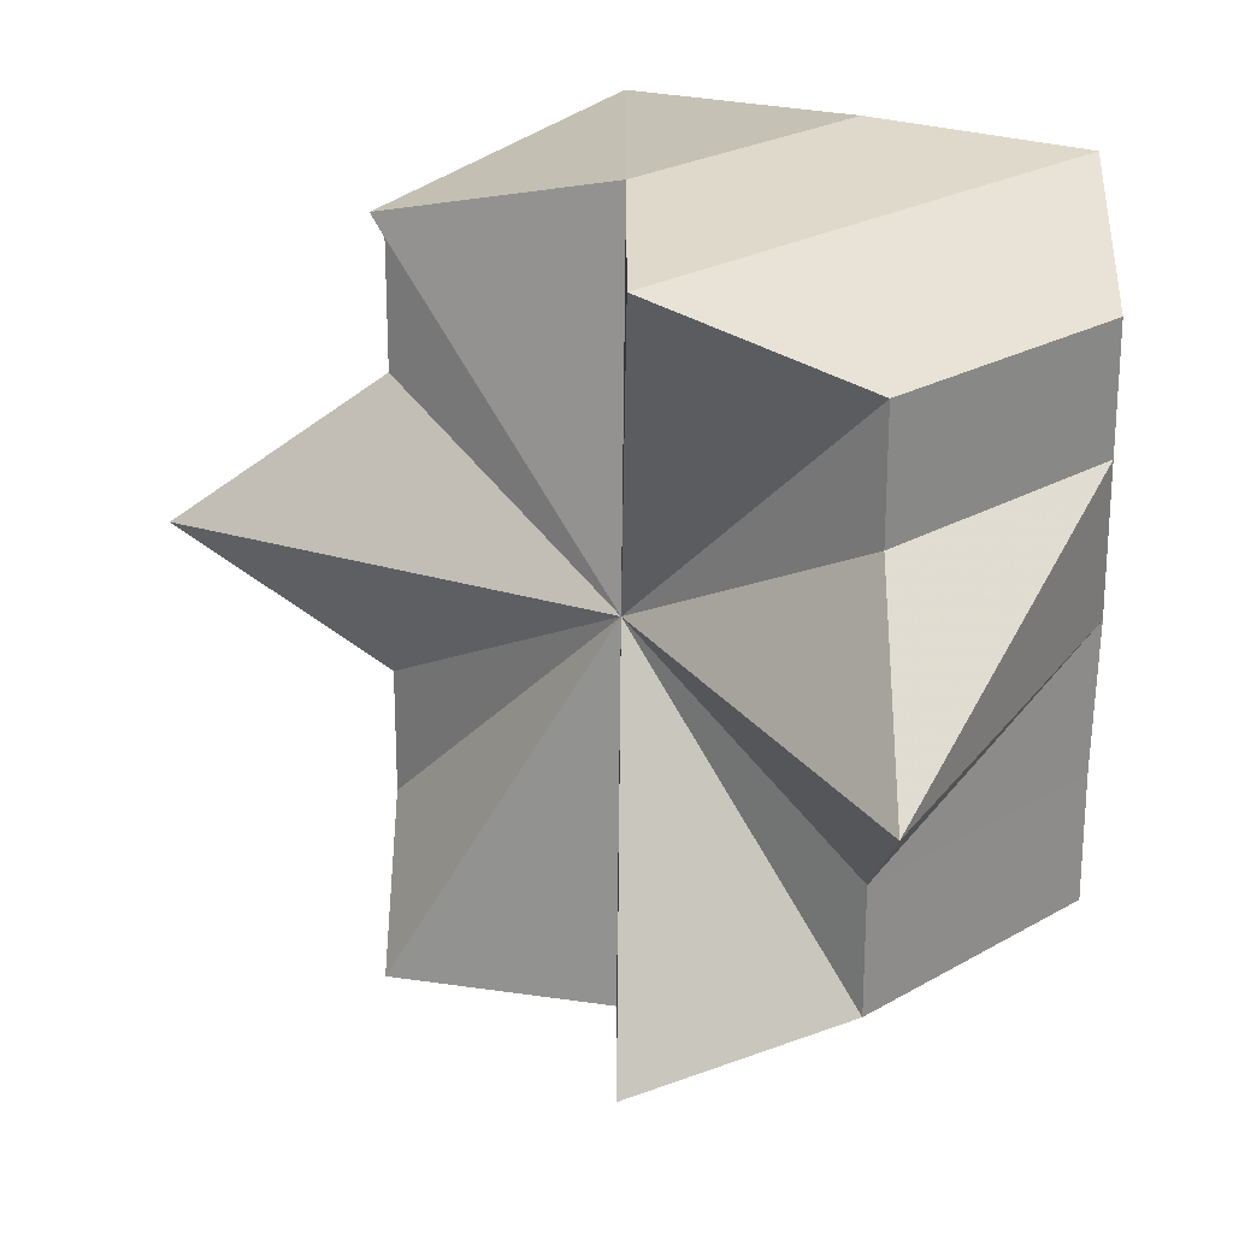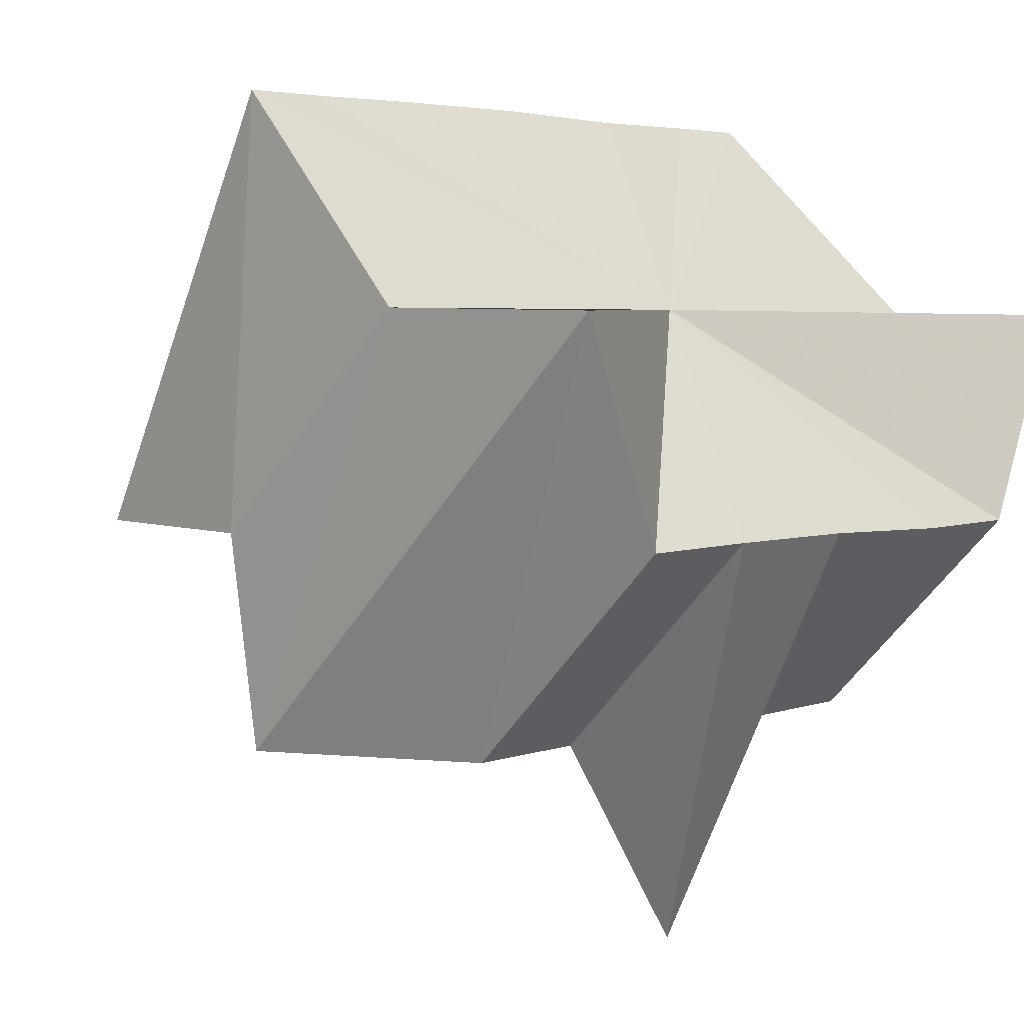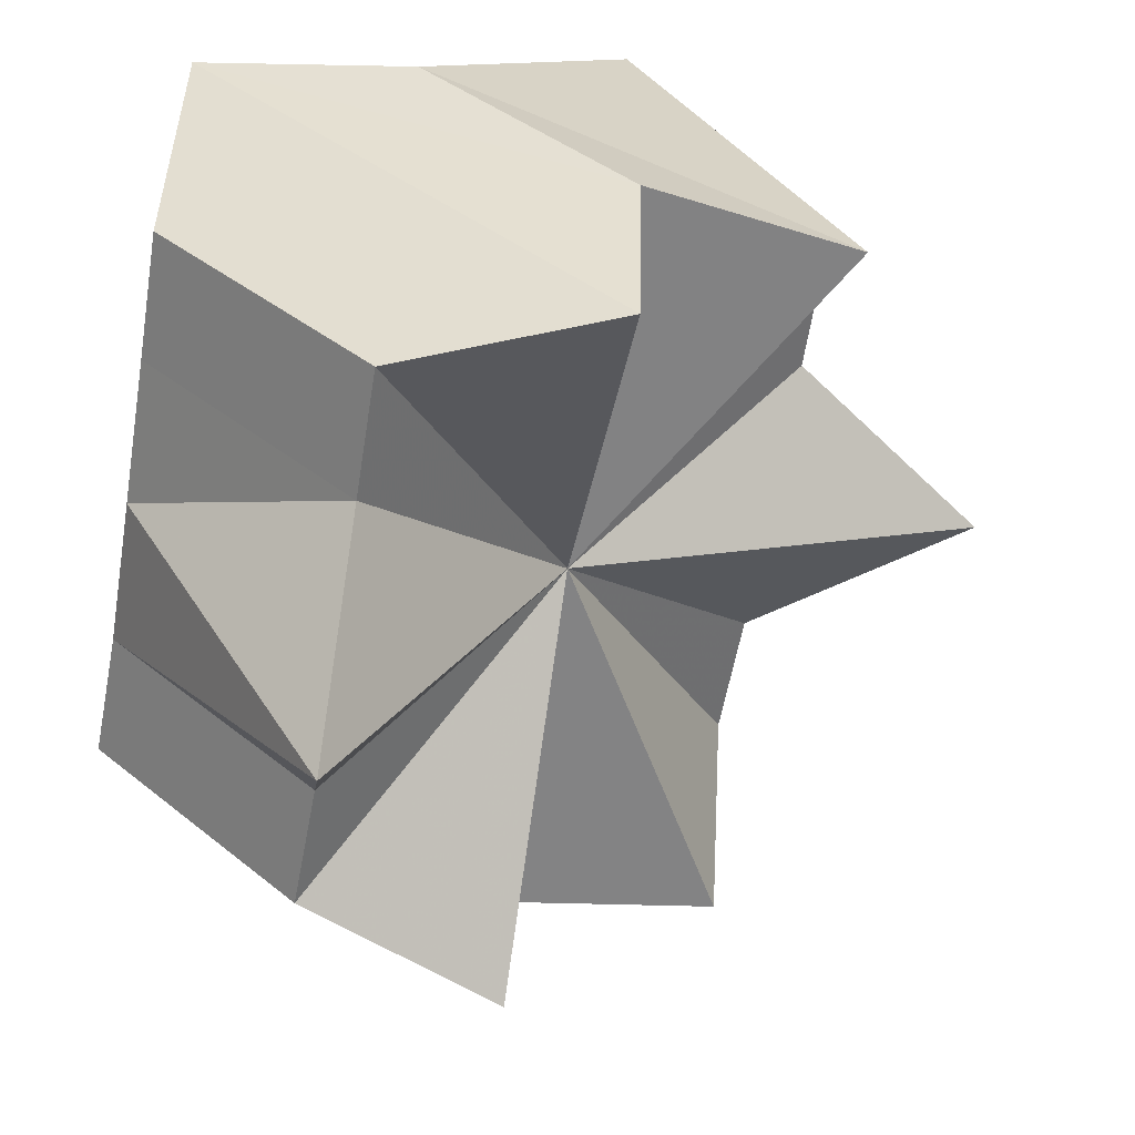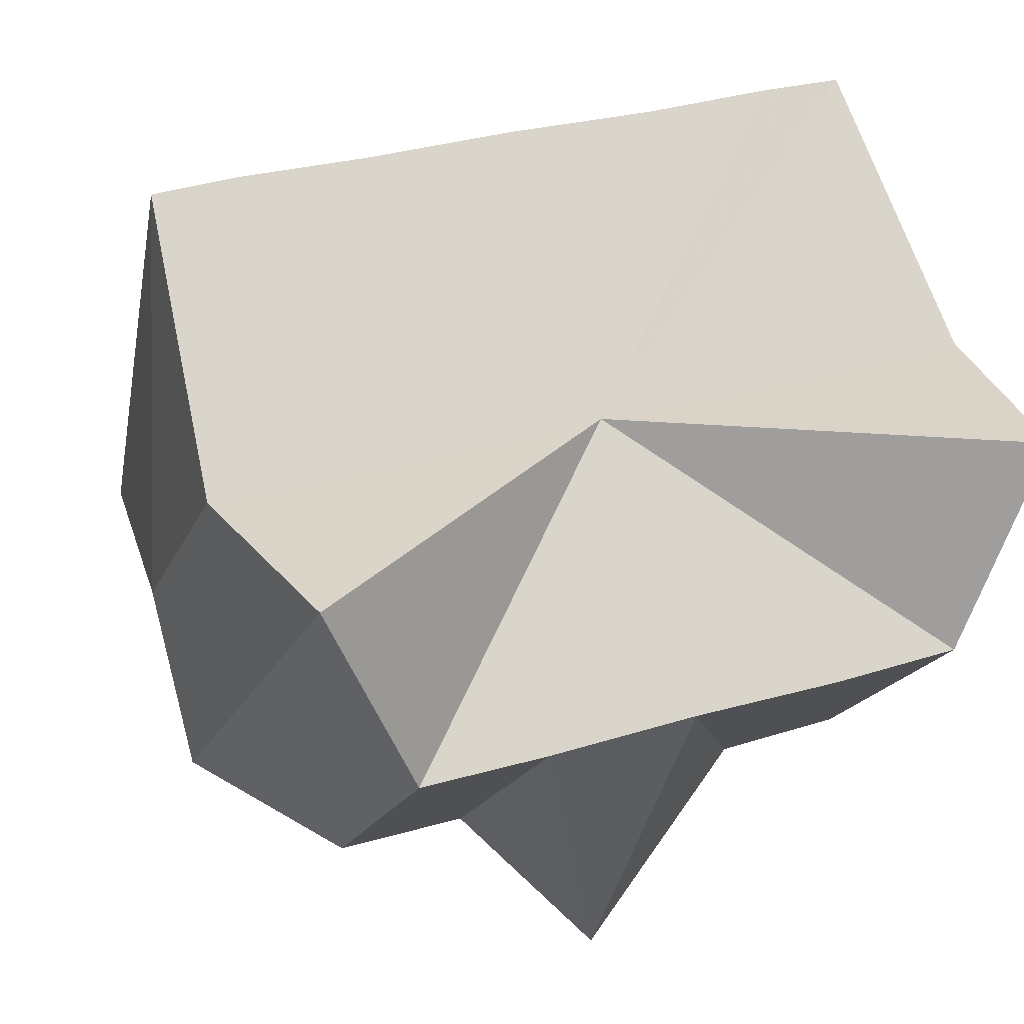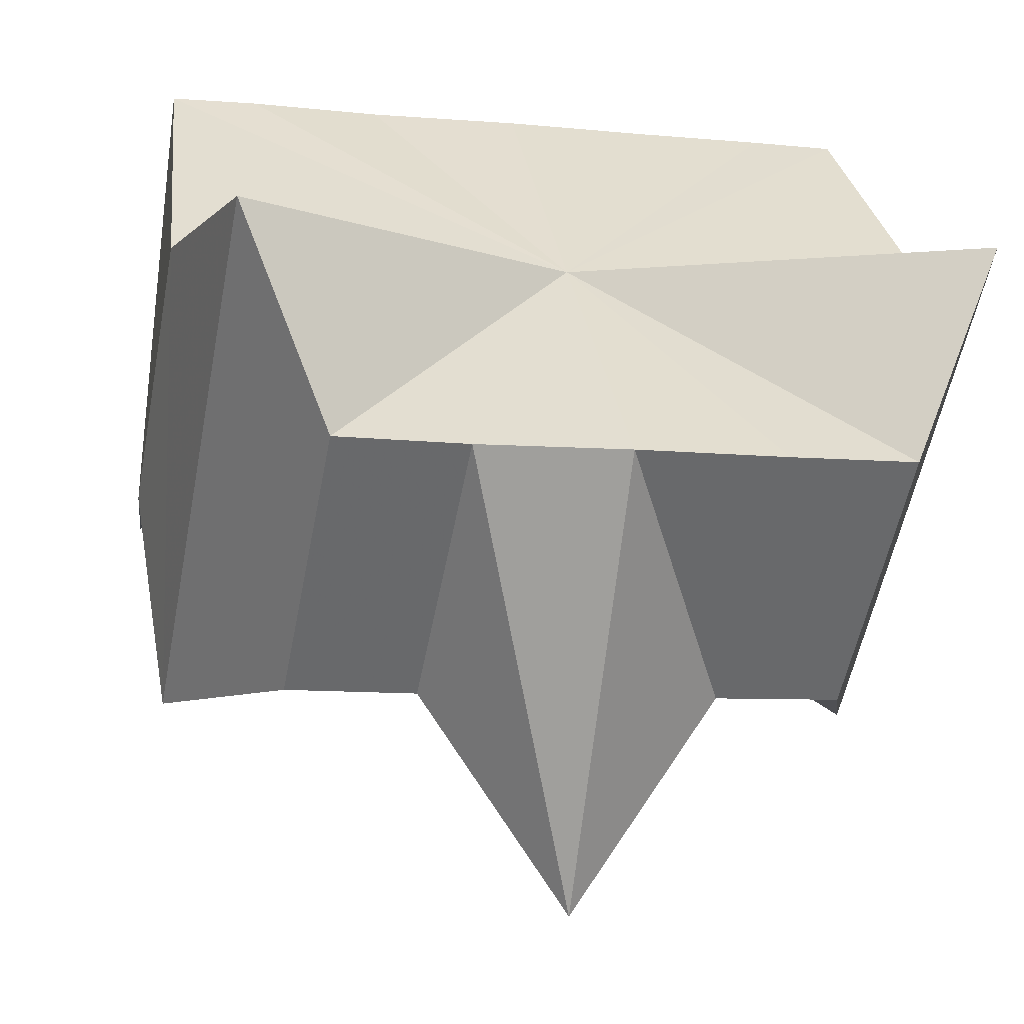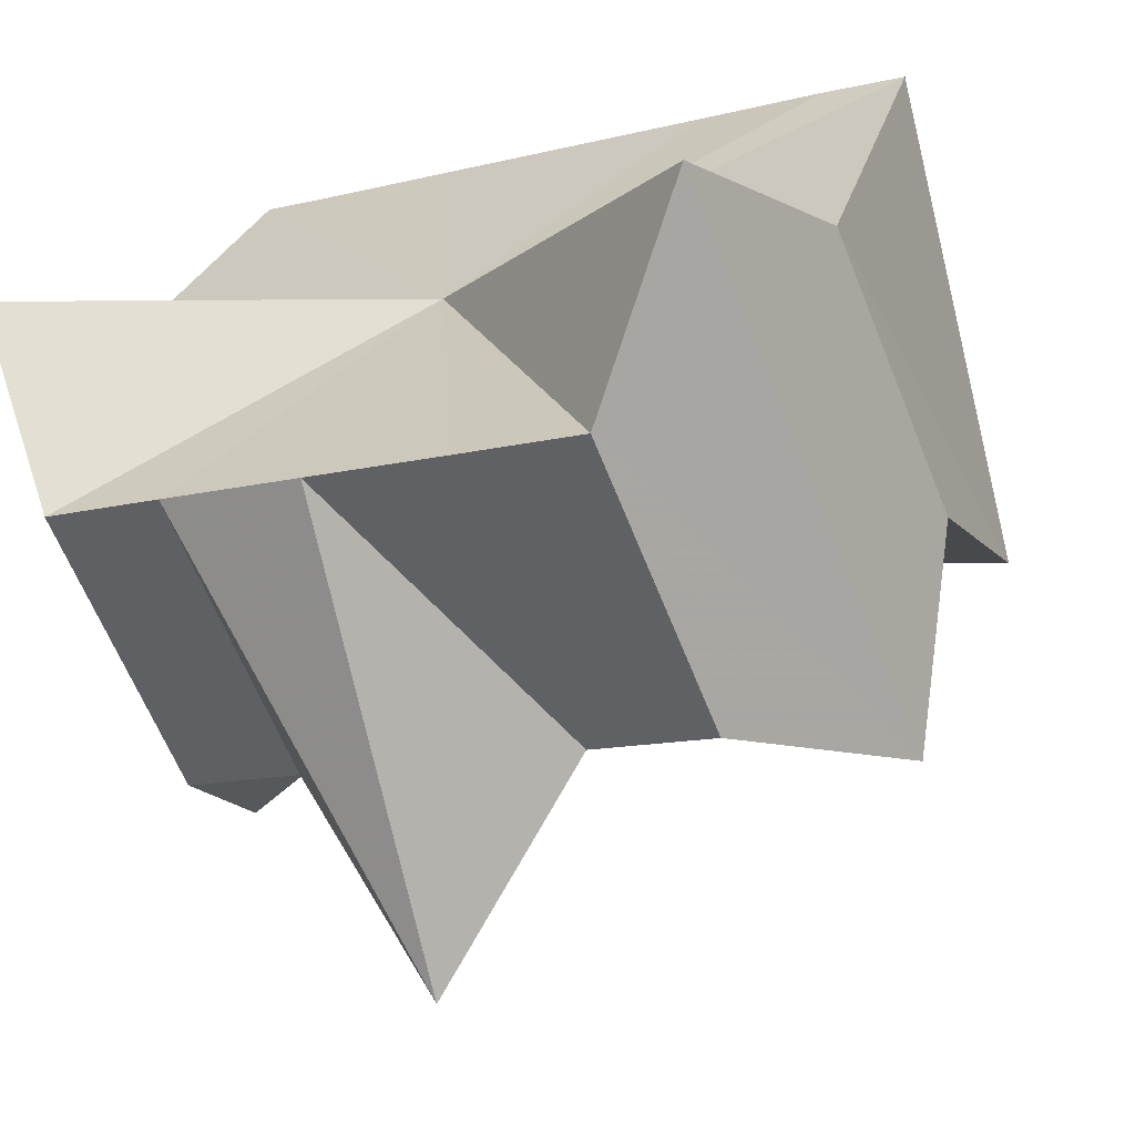
<metadata>
{"format":"obj","ext":"obj","renderer":"f3d","projection":"perspective","resolution":1024,"background":"white","views":[{"elev":-66.5,"azim":179.5,"up":"+Y"},{"elev":3.9,"azim":-137.3,"up":"+Y"},{"elev":-60.9,"azim":-9.5,"up":"+Y"},{"elev":29.8,"azim":-114.1,"up":"+Y"},{"elev":-8.1,"azim":-105.2,"up":"+Y"},{"elev":-11.7,"azim":-58.7,"up":"+Y"}]}
</metadata>
<code>
o 20818
v 2218 1874 7.756
v 2218 1874 7.758
v 2218 1874 7.756
v 2218 1874 7.762
v 2218 1874 7.758
v 2218 1874 7.768
v 2218 1874 7.762
v 2218 1874 7.758
v 2218 1874 7.758
v 2218 1874 7.756
v 2218 1874 7.756
v 2218 1874 7.758
v 2218 1874 7.758
v 2218 1874 7.762
v 2218 1874 7.762
v 2218 1874 7.768
v 2218 1874 7.768
v 2218 1874 7.775
v 2218 1874 7.768
v 2218 1874 7.775
v 2218 1874 7.775
v 2218 1874 7.775
v 2218 1874 7.775
v 2218 1874 7.782
v 2218 1874 7.788
v 2218 1874 7.782
v 2218 1874 7.792
v 2218 1874 7.788
v 2218 1874 7.794
v 2218 1874 7.792
v 2218 1874 7.792
v 2218 1874 7.794
v 2218 1874 7.788
v 2218 1874 7.792
v 2218 1874 7.782
v 2218 1874 7.788
v 2218 1874 7.762
v 2218 1874 7.768
v 2218 1874 7.758
v 2218 1874 7.756
v 2218 1874 7.758
v 2218 1874 7.762
v 2218 1874 7.768
v 2218 1874 7.775
v 2218 1874 7.788
v 2218 1874 7.782
v 2218 1874 7.792
v 2218 1874 7.794
v 2218 1874 7.792
v 2218 1874 7.788
v 2218 1874 7.782
v 2218 1874 7.775
v 2218 1874 7.782
v 2218 1874 7.775
v 2218 1874 7.775
v 2218 1874 7.782
v 2218 1874 7.775
v 2218 1874 7.768
v 2218 1874 7.762
v 2218 1874 7.768
v 2218 1874 7.758
v 2218 1874 7.762
v 2218 1874 7.788
v 2218 1874 7.782
v 2218 1874 7.792
v 2218 1874 7.788
v 2218 1874 7.794
v 2218 1874 7.792
v 2218 1874 7.792
v 2218 1874 7.794
v 2218 1874 7.788
v 2218 1874 7.792
v 2218 1874 7.782
v 2218 1874 7.788
v 2218 1874 7.775
v 2218 1874 7.782
v 2218 1874 7.775
v 2218 1874 7.768
v 2218 1874 7.768
v 2218 1874 7.762
v 2218 1874 7.762
v 2218 1874 7.758
v 2218 1874 7.758
v 2218 1874 7.775
v 2218 1874 7.756
v 2218 1874 7.794
v 2218 1874 7.792
v 2218 1874 7.762
v 2218 1874 7.788
v 2218 1874 7.768
v 2218 1874 7.775
v 2218 1874 7.782
v 2218 1874 7.775
v 2218 1874 7.768
v 2218 1874 7.762
v 2218 1874 7.758
v 2218 1874 7.775
v 2218 1874 7.756
v 2218 1874 7.792
v 2218 1874 7.794
v 2218 1874 7.788
v 2218 1874 7.782
f 1 2 3
f 2 4 5
f 4 6 7
f 8 1 9
f 9 10 11
f 11 12 13
f 13 14 15
f 15 16 17
f 16 18 19
f 19 18 20
f 21 18 16
f 22 19 20
f 23 24 20
f 24 25 26
f 25 27 28
f 27 29 30
f 29 31 32
f 31 33 34
f 33 35 36
f 22 37 38
f 22 39 37
f 22 40 39
f 22 41 40
f 22 42 41
f 22 43 42
f 22 44 43
f 22 45 46
f 22 47 45
f 22 48 47
f 22 49 48
f 22 50 49
f 22 51 50
f 22 52 51
f 22 53 54
f 53 55 54
f 56 55 53
f 57 58 54
f 21 55 56
f 58 59 60
f 59 61 62
f 63 56 64
f 65 66 63
f 67 68 65
f 69 70 67
f 71 72 69
f 73 74 71
f 75 76 73
f 77 78 79
f 79 80 81
f 81 82 83
f 84 85 82
f 84 86 87
f 21 82 88
f 21 87 89
f 21 88 90
f 21 90 91
f 21 89 92
f 21 92 93
f 21 94 95
f 21 95 96
f 97 96 98
f 97 99 100
f 21 101 99
f 21 102 101

</code>
